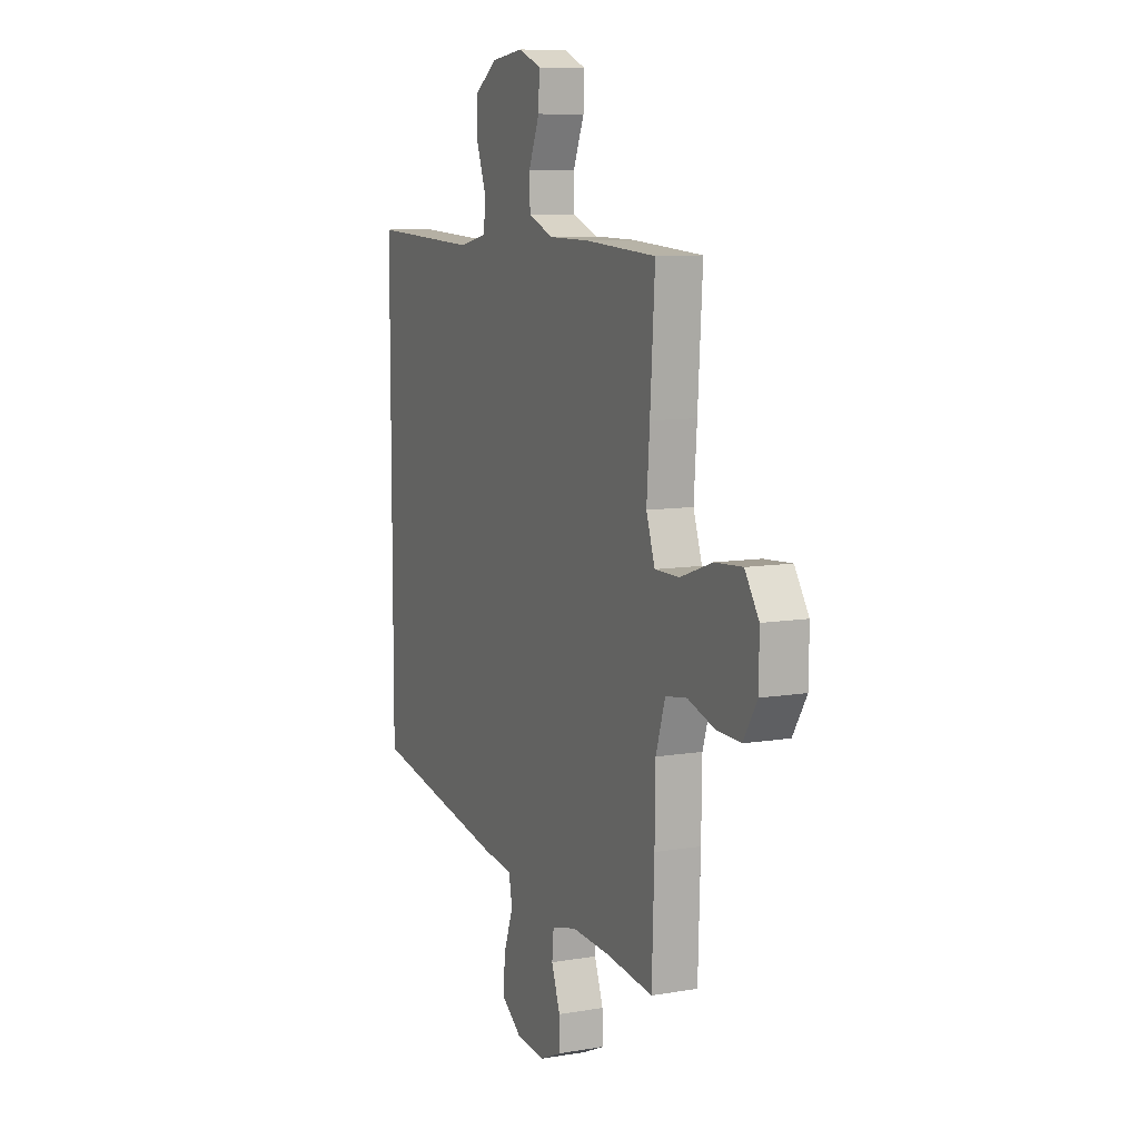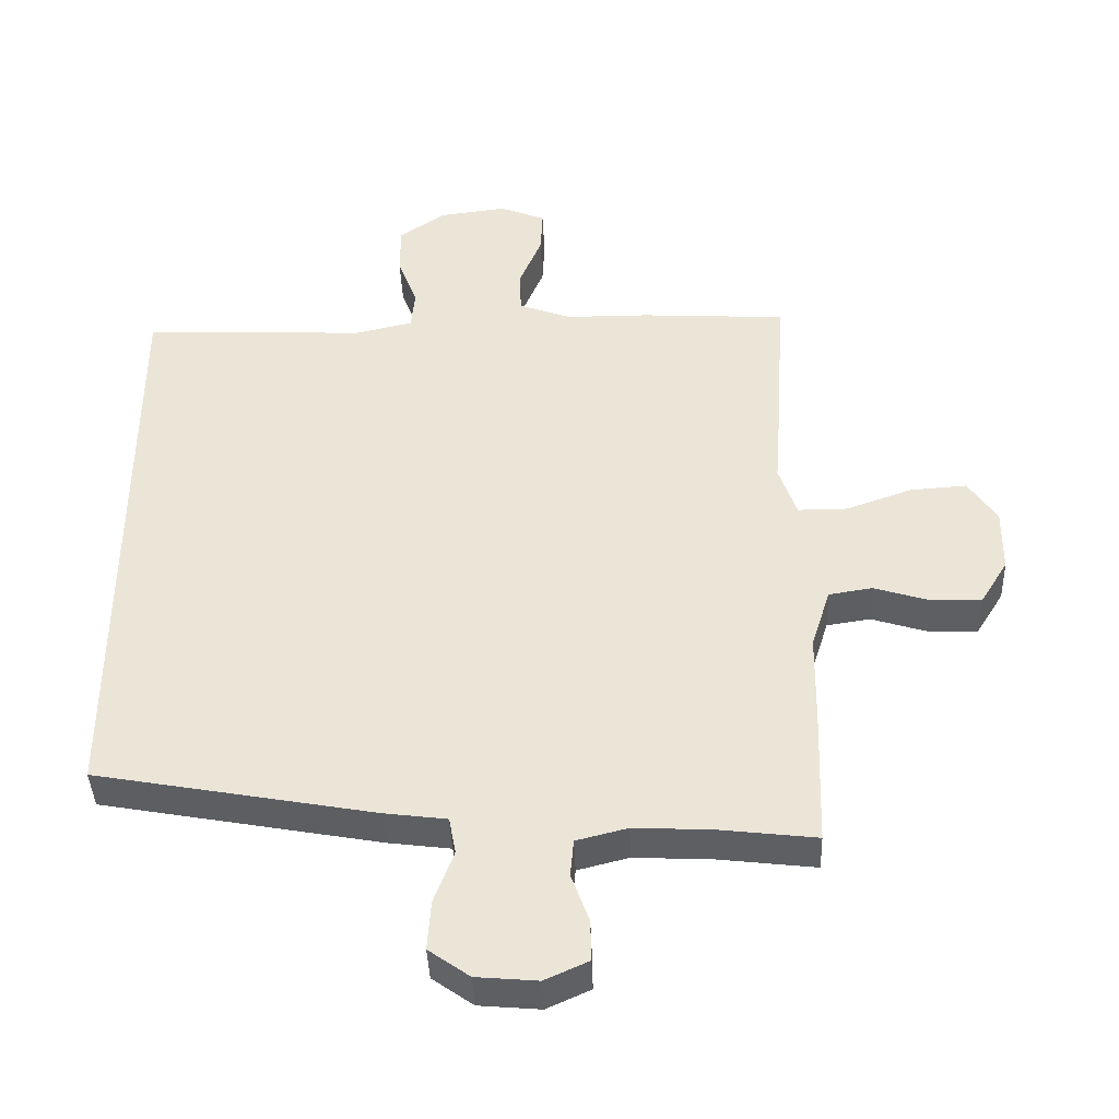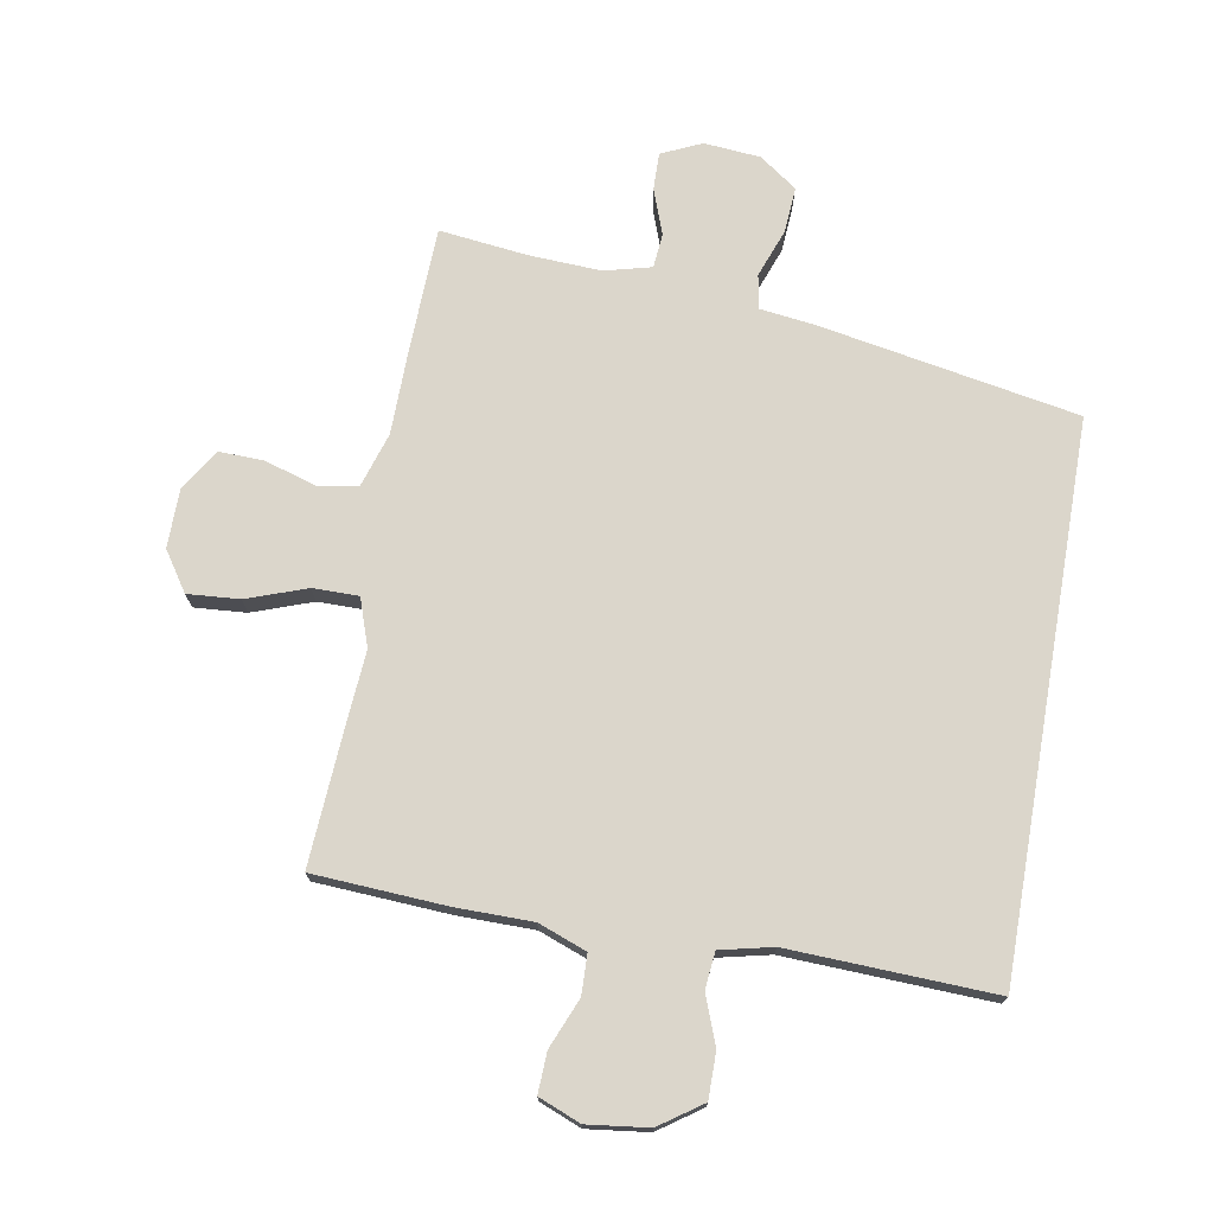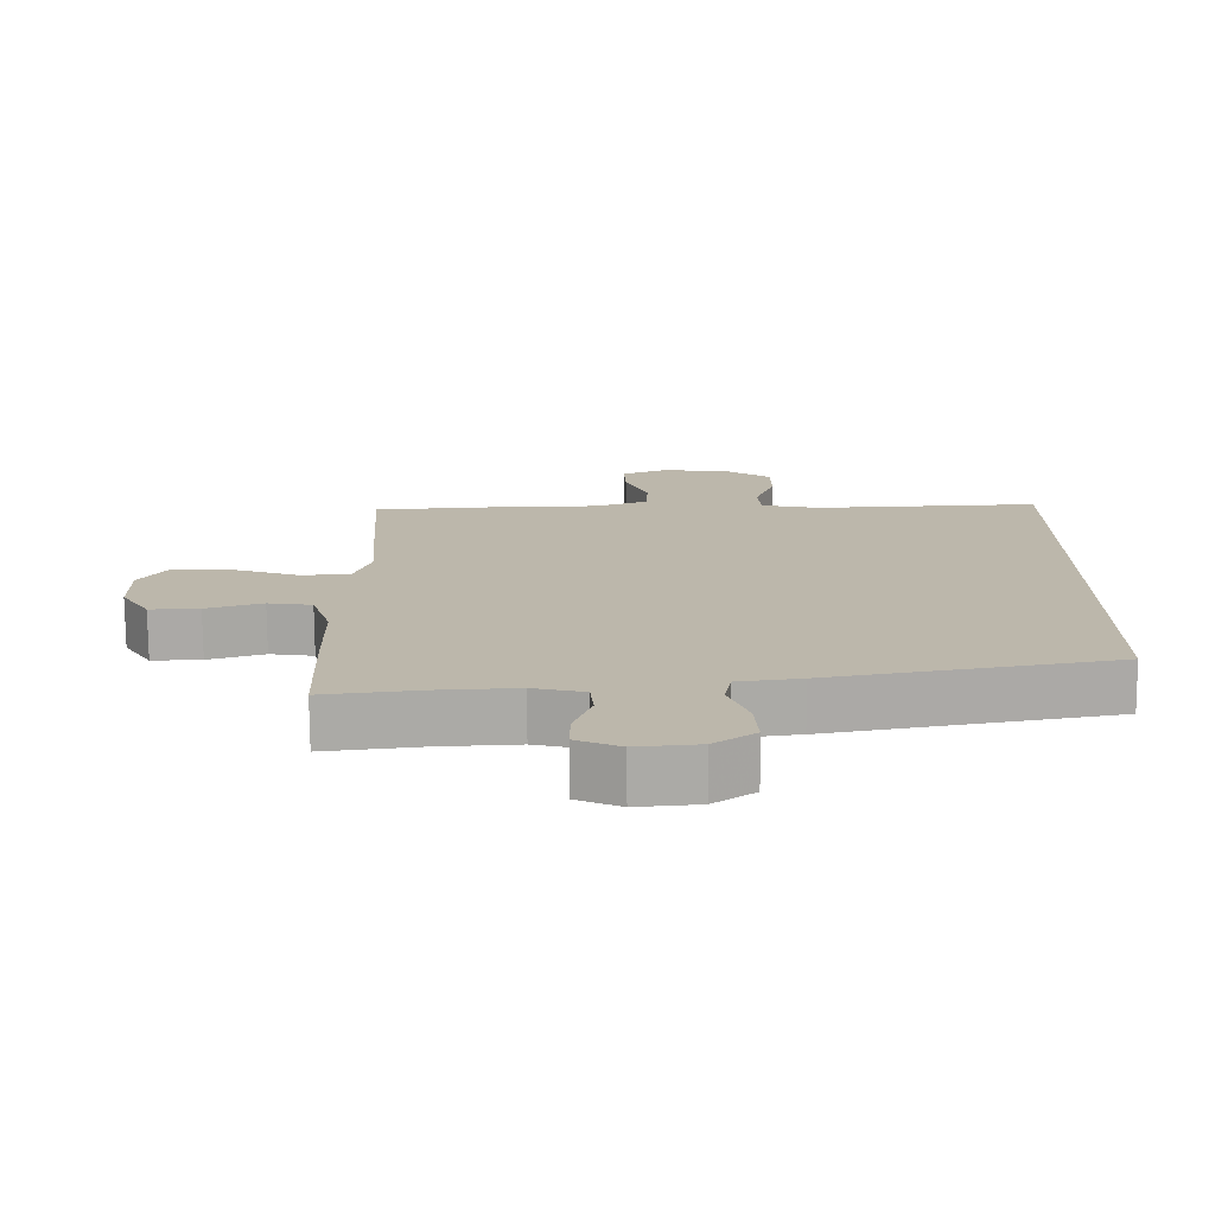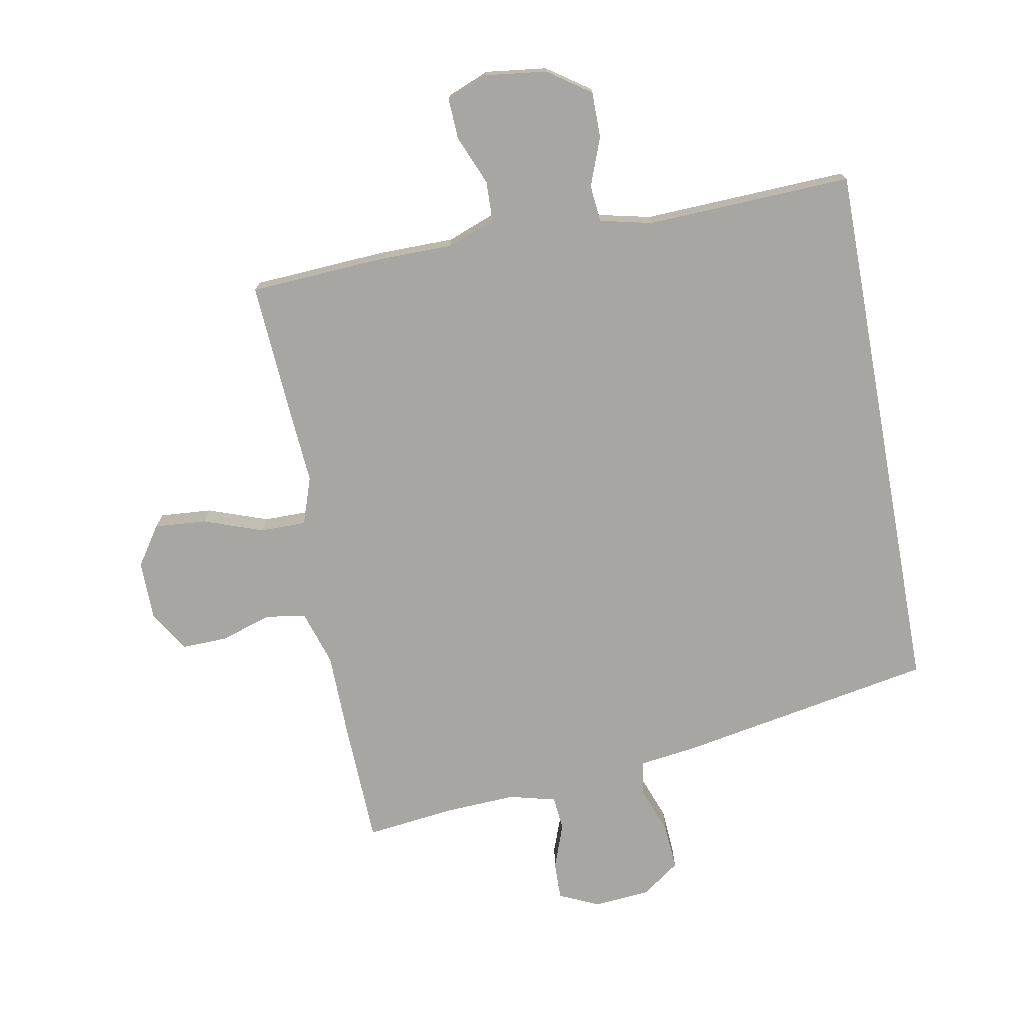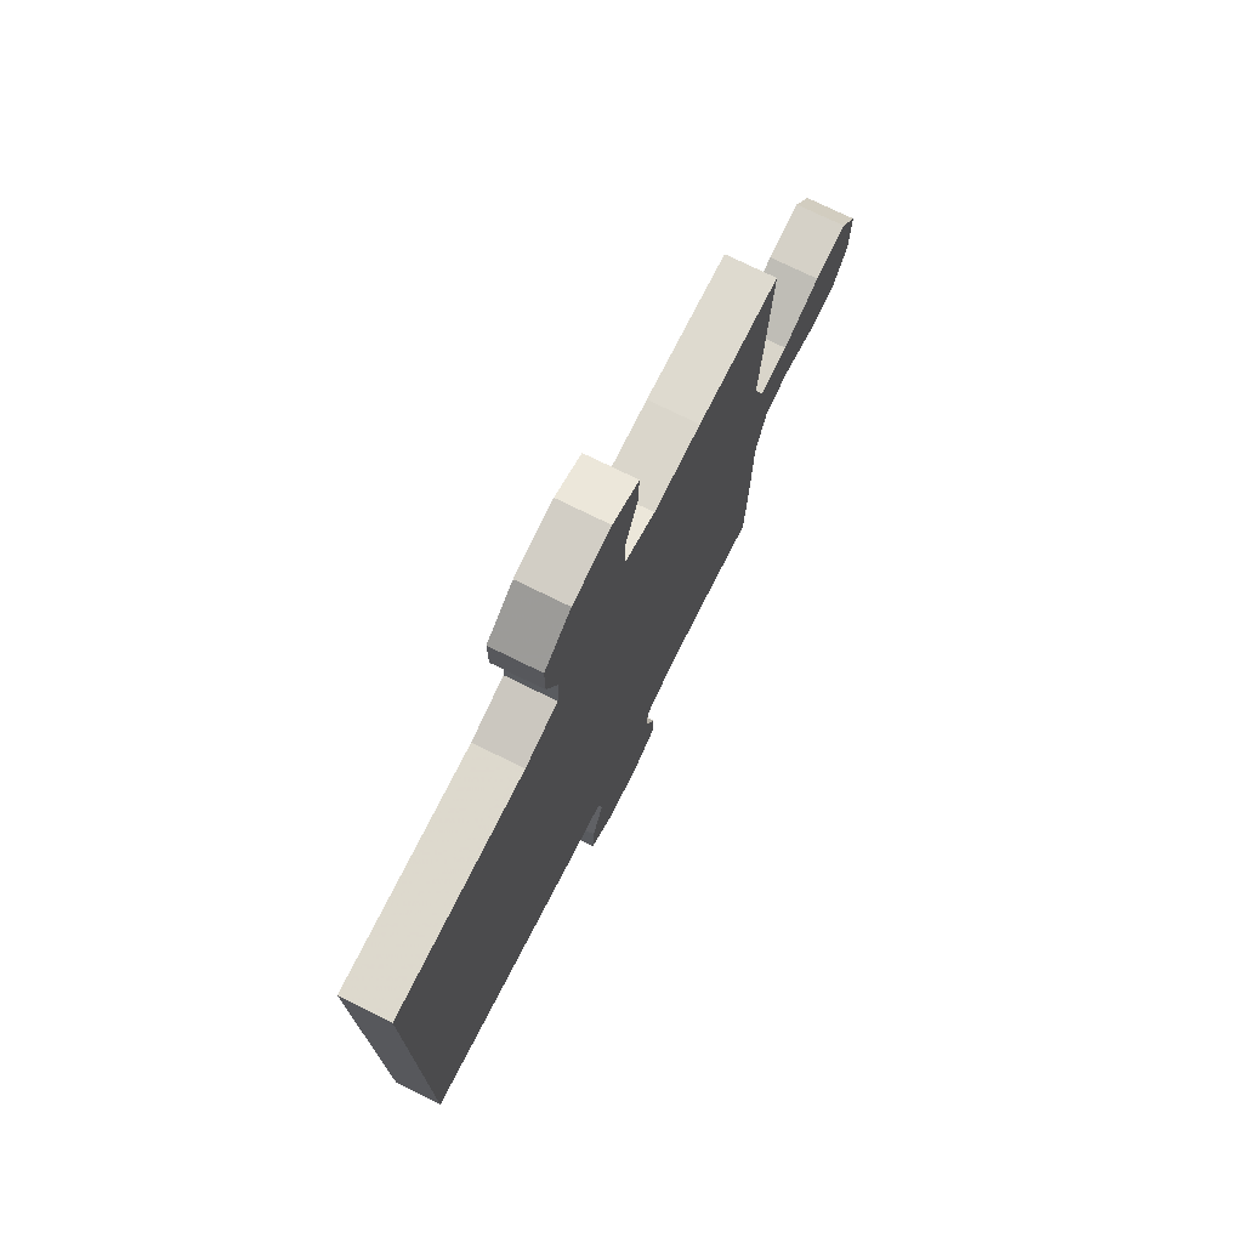
<metadata>
{"format":"obj","ext":"obj","renderer":"f3d","projection":"perspective","resolution":1024,"background":"white","views":[{"elev":9.2,"azim":-114.1,"up":"+Z"},{"elev":-41.0,"azim":-177.8,"up":"+Z"},{"elev":73.6,"azim":9.8,"up":"+Y"},{"elev":-75.4,"azim":0.4,"up":"+Z"},{"elev":-74.3,"azim":10.4,"up":"+Y"},{"elev":74.5,"azim":116.3,"up":"+Z"}]}
</metadata>
<code>
v 0.5 0.07 -0.368
v 0.09 0.07 -0.444
v -0.001 0.07 -0.456
v -0.011 0.07 -0.51
v 0.018 0.07 -0.588
v 0.023 0.07 -0.661
v -0.037 0.07 -0.704
v -0.127 0.07 -0.712
v -0.191 0.07 -0.683
v -0.19 0.07 -0.623
v -0.164 0.07 -0.551
v -0.169 0.07 -0.496
v -0.244 0.07 -0.477
v -0.359 0.07 -0.483
v -0.5 0.07 -0.5
v -0.507 0.07 -0.297
v -0.509 0.07 -0.165
v -0.537 0.07 -0.077
v -0.601 0.07 -0.067
v -0.683 0.07 -0.093
v -0.755 0.07 -0.095
v -0.796 0.07 -0.029
v -0.797 0.07 0.065
v -0.755 0.07 0.128
v -0.672 0.07 0.122
v -0.576 0.07 0.088
v -0.503 0.07 0.088
v -0.477 0.07 0.164
v -0.486 0.07 0.284
v -0.5 0.07 0.5
v -0.287 0.07 0.513
v -0.165 0.07 0.514
v -0.088 0.07 0.543
v -0.086 0.07 0.607
v -0.119 0.07 0.686
v -0.122 0.07 0.751
v -0.055 0.07 0.778
v 0.043 0.07 0.766
v 0.111 0.07 0.719
v 0.111 0.07 0.646
v 0.082 0.07 0.568
v 0.088 0.07 0.51
v 0.172 0.07 0.491
v 0.5 0.07 0.505
v 0.5 0 -0.368
v 0.09 0 -0.444
v -0.001 0 -0.456
v -0.011 0 -0.51
v 0.018 0 -0.588
v 0.023 0 -0.661
v -0.037 0 -0.704
v -0.127 0 -0.712
v -0.191 0 -0.683
v -0.19 0 -0.623
v -0.164 0 -0.551
v -0.169 0 -0.496
v -0.244 0 -0.477
v -0.359 0 -0.483
v -0.5 0 -0.5
v -0.507 0 -0.297
v -0.509 0 -0.165
v -0.537 0 -0.077
v -0.601 0 -0.067
v -0.683 0 -0.093
v -0.755 0 -0.095
v -0.796 0 -0.029
v -0.797 0 0.065
v -0.755 0 0.128
v -0.672 0 0.122
v -0.576 0 0.088
v -0.503 0 0.088
v -0.477 0 0.164
v -0.486 0 0.284
v -0.5 0 0.5
v -0.287 0 0.513
v -0.165 0 0.514
v -0.088 0 0.543
v -0.086 0 0.607
v -0.119 0 0.686
v -0.122 0 0.751
v -0.055 0 0.778
v 0.043 0 0.766
v 0.111 0 0.719
v 0.111 0 0.646
v 0.082 0 0.568
v 0.088 0 0.51
v 0.172 0 0.491
v 0.5 0 0.505
f 1 2 3
f 44 1 3
f 43 44 3
f 42 43 3 4
f 41 42 4
f 39 40 41
f 38 39 41
f 37 38 41
f 36 37 41
f 35 36 41
f 34 35 41
f 33 34 41 4
f 32 33 4
f 31 32 4
f 30 31 4
f 29 30 4
f 28 29 4
f 5 6 7
f 4 5 7
f 28 4 7
f 27 28 7
f 24 25 26
f 23 24 26
f 22 23 26
f 21 22 26
f 20 21 26
f 19 20 26
f 18 19 26 27
f 17 18 27
f 16 17 27
f 15 16 27
f 14 15 27
f 13 14 27
f 12 13 27
f 9 10 11
f 8 9 11
f 7 8 11
f 7 11 12
f 7 12 27
f 47 46 45
f 47 45 88
f 47 88 87
f 48 47 87 86
f 48 86 85
f 85 84 83
f 85 83 82
f 85 82 81
f 85 81 80
f 85 80 79
f 85 79 78
f 48 85 78 77
f 48 77 76
f 48 76 75
f 48 75 74
f 48 74 73
f 48 73 72
f 51 50 49
f 51 49 48
f 51 48 72
f 51 72 71
f 70 69 68
f 70 68 67
f 70 67 66
f 70 66 65
f 70 65 64
f 70 64 63
f 71 70 63 62
f 71 62 61
f 71 61 60
f 71 60 59
f 71 59 58
f 71 58 57
f 71 57 56
f 55 54 53
f 55 53 52
f 55 52 51
f 56 55 51
f 71 56 51
f 1 45 46 2
f 2 46 47 3
f 3 47 48 4
f 4 48 49 5
f 5 49 50 6
f 6 50 51 7
f 7 51 52 8
f 8 52 53 9
f 9 53 54 10
f 10 54 55 11
f 11 55 56 12
f 12 56 57 13
f 13 57 58 14
f 14 58 59 15
f 15 59 60 16
f 16 60 61 17
f 17 61 62 18
f 18 62 63 19
f 19 63 64 20
f 20 64 65 21
f 21 65 66 22
f 22 66 67 23
f 23 67 68 24
f 24 68 69 25
f 25 69 70 26
f 26 70 71 27
f 27 71 72 28
f 28 72 73 29
f 29 73 74 30
f 30 74 75 31
f 31 75 76 32
f 32 76 77 33
f 33 77 78 34
f 34 78 79 35
f 35 79 80 36
f 36 80 81 37
f 37 81 82 38
f 38 82 83 39
f 39 83 84 40
f 40 84 85 41
f 41 85 86 42
f 42 86 87 43
f 43 87 88 44
f 44 88 45 1

</code>
